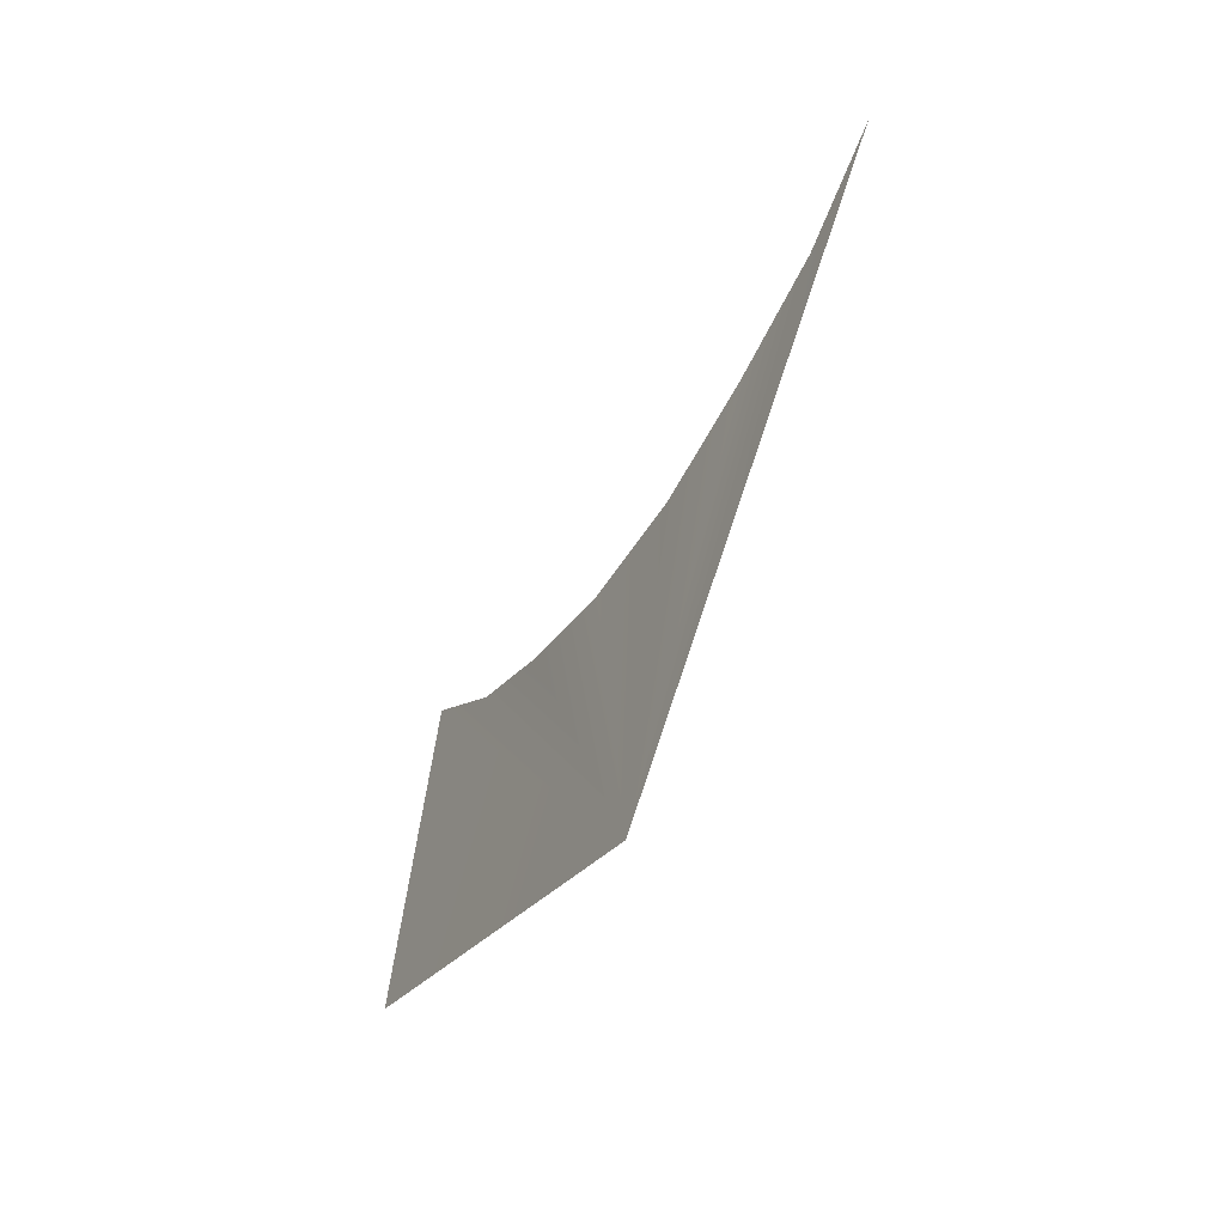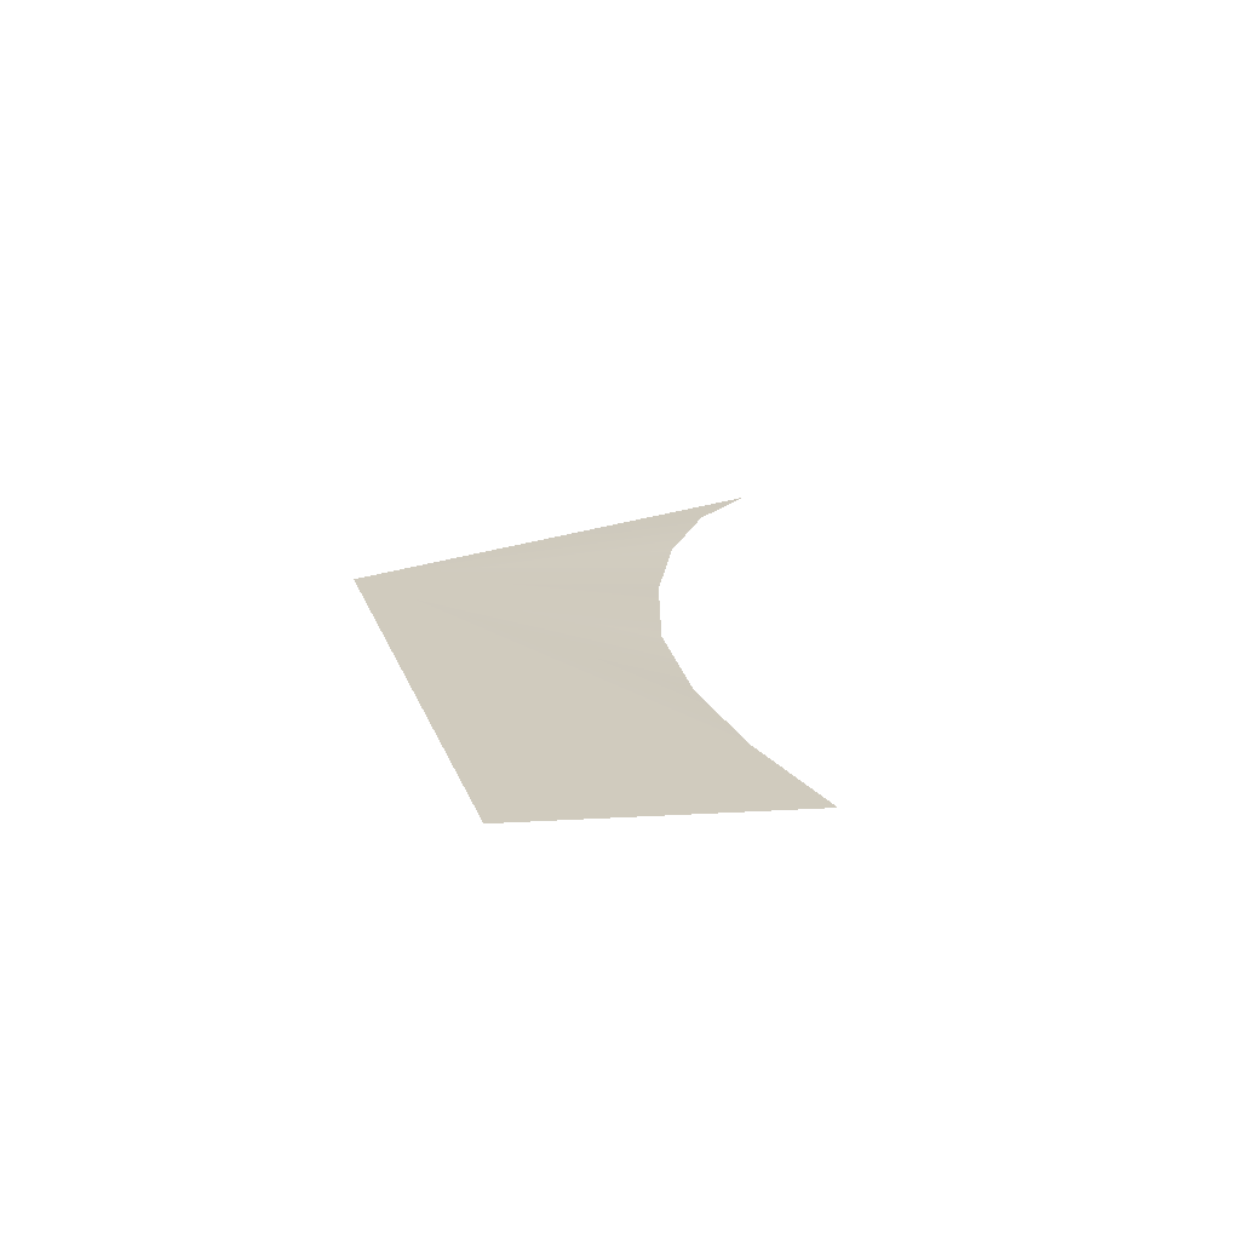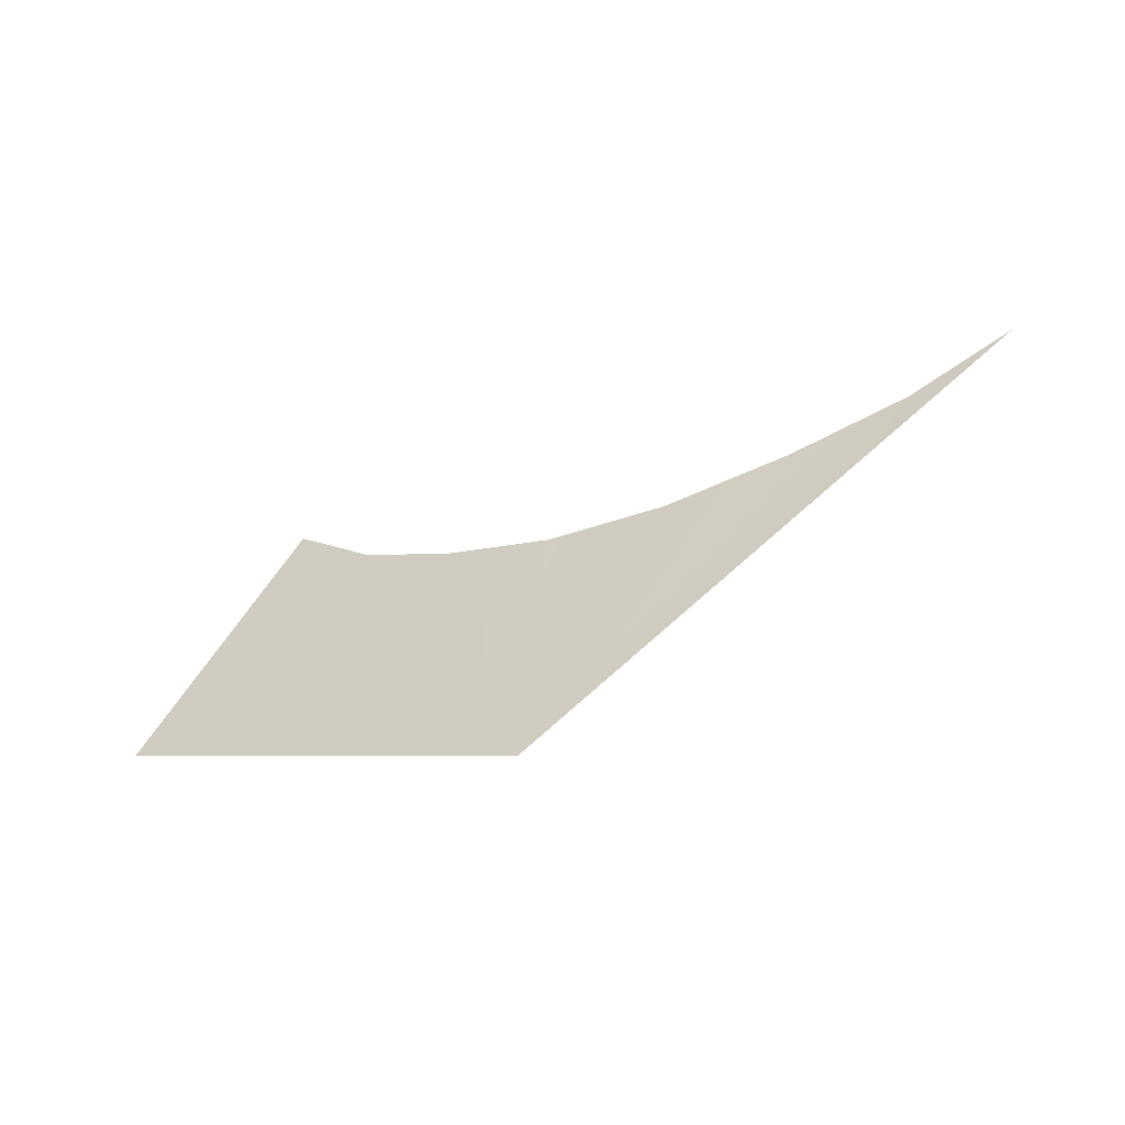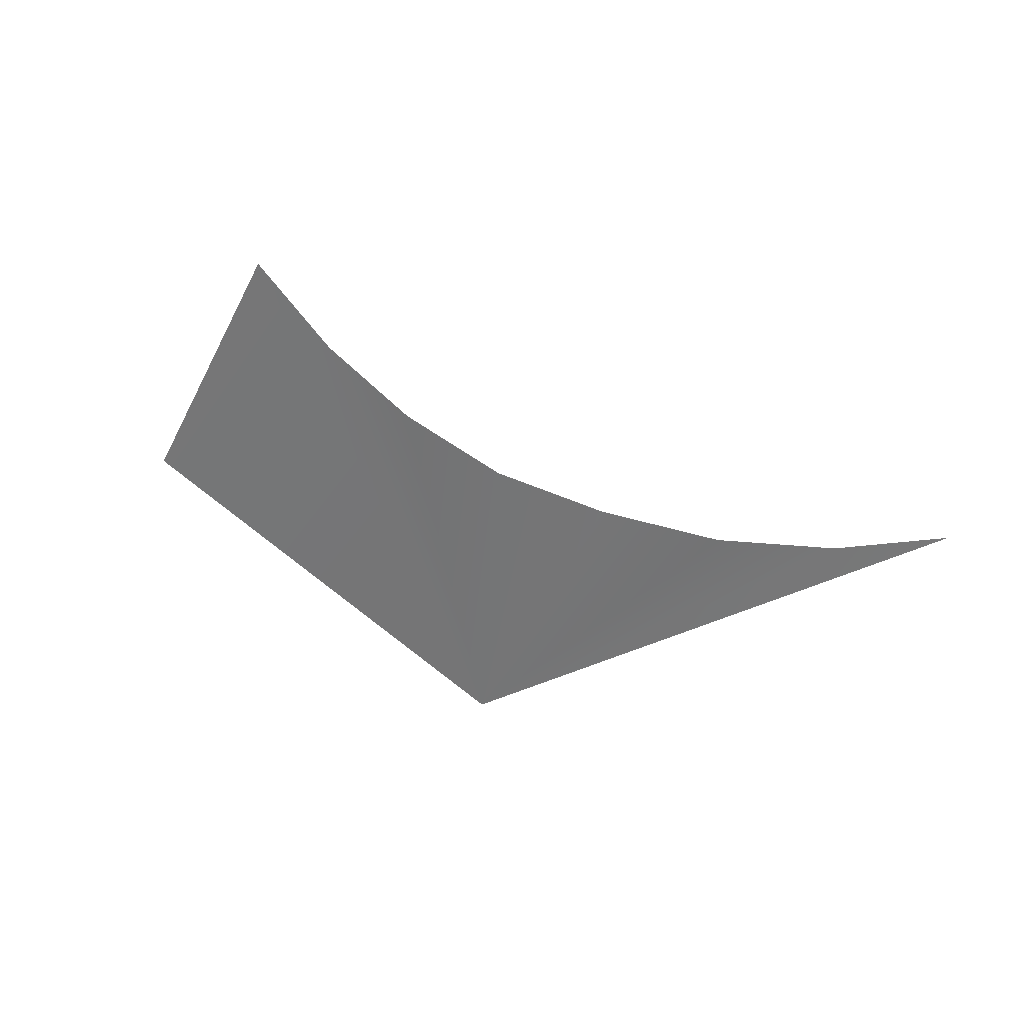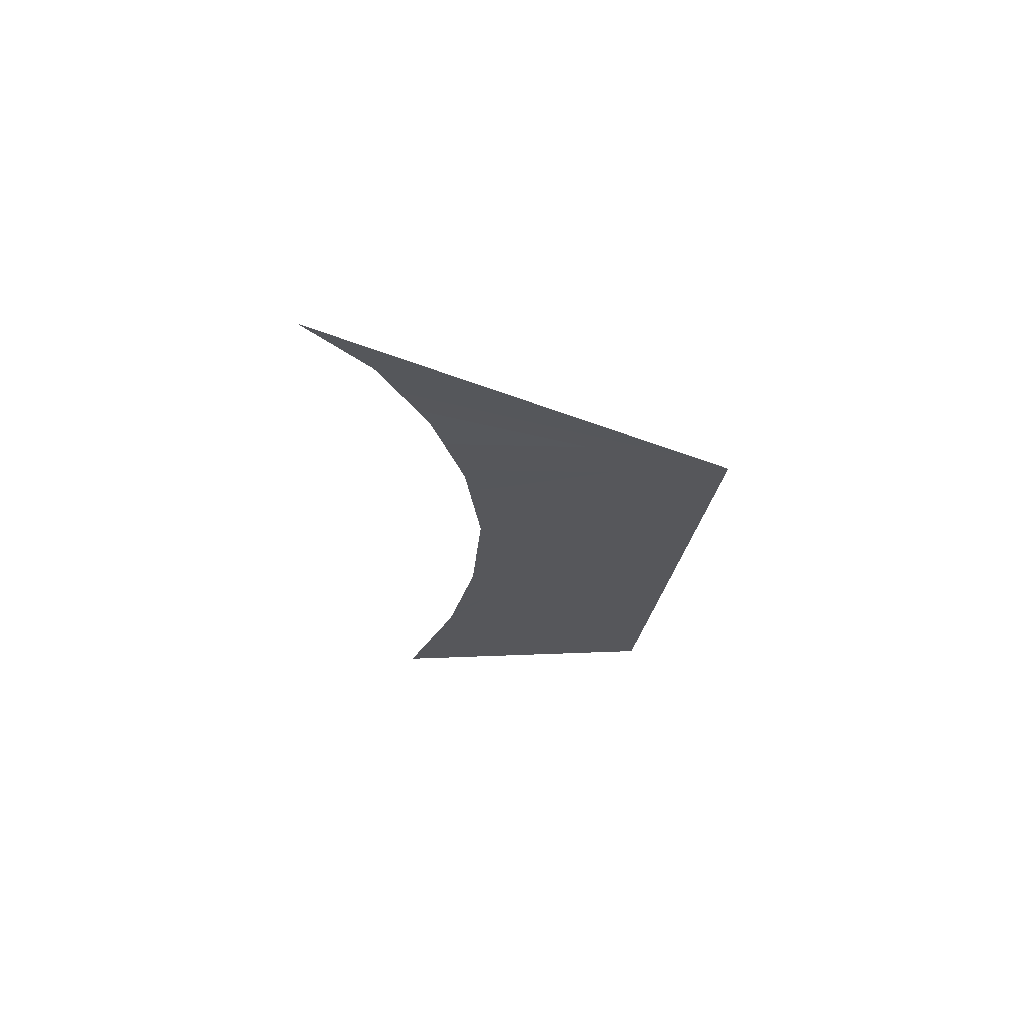
<metadata>
{"format":"obj","ext":"obj","renderer":"f3d","projection":"perspective","resolution":1024,"background":"white","views":[{"elev":-63.3,"azim":-117.3,"up":"+Y"},{"elev":19.6,"azim":101.9,"up":"+Z"},{"elev":-65.0,"azim":-153.7,"up":"+Y"},{"elev":15.8,"azim":-149.2,"up":"+Y"},{"elev":-25.9,"azim":-70.2,"up":"+Z"}]}
</metadata>
<code>
o #ID352
v -0.3179 0.3355 0.5097
v -0.3178 0.3355 0.5097
v -0.3172 0.3351 0.5098
v -0.3176 0.3354 0.5097
v -0.3174 0.3355 0.5097
v -0.3172 0.3355 0.5097
v -0.3171 0.3356 0.5097
v -0.317 0.3357 0.5097
v -0.3168 0.3358 0.5097
v -0.3166 0.3354 0.5097
f 1 2 3
f 3 2 1
f 2 4 3
f 3 4 2
f 5 3 4
f 4 3 5
f 6 3 5
f 5 3 6
f 7 3 6
f 6 3 7
f 8 3 7
f 7 3 8
f 9 3 8
f 8 3 9
f 9 10 3
f 3 10 9

</code>
